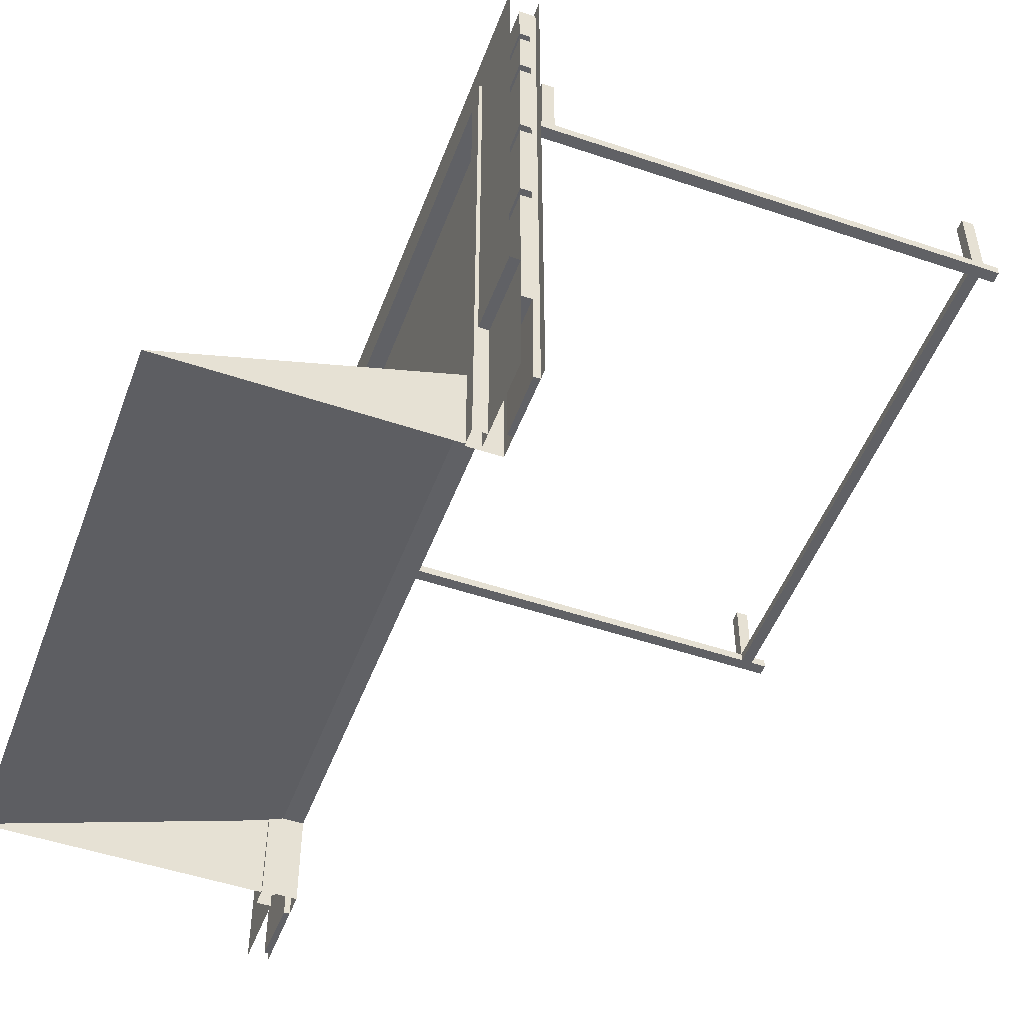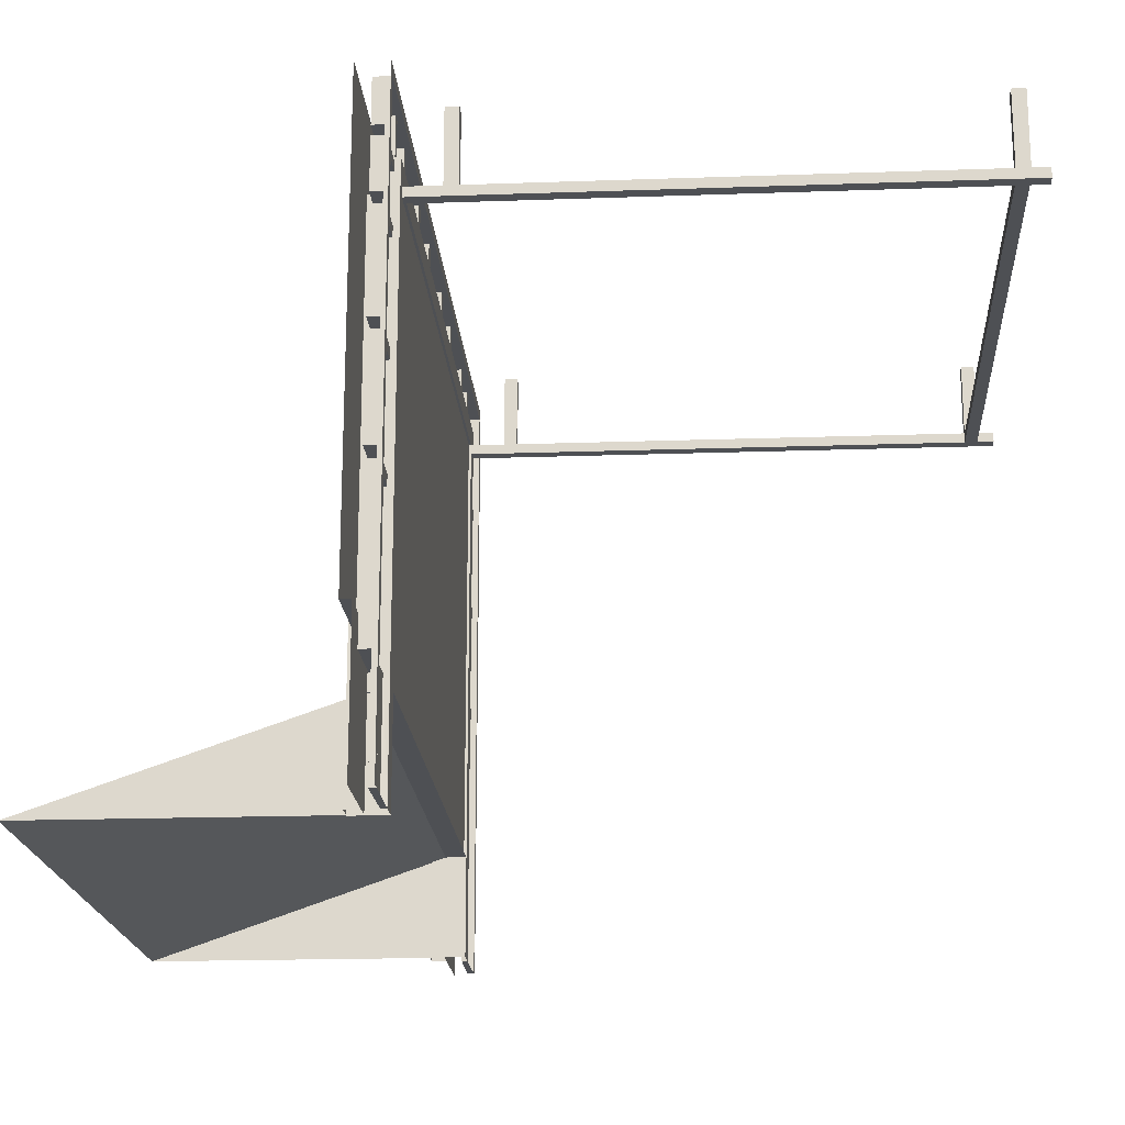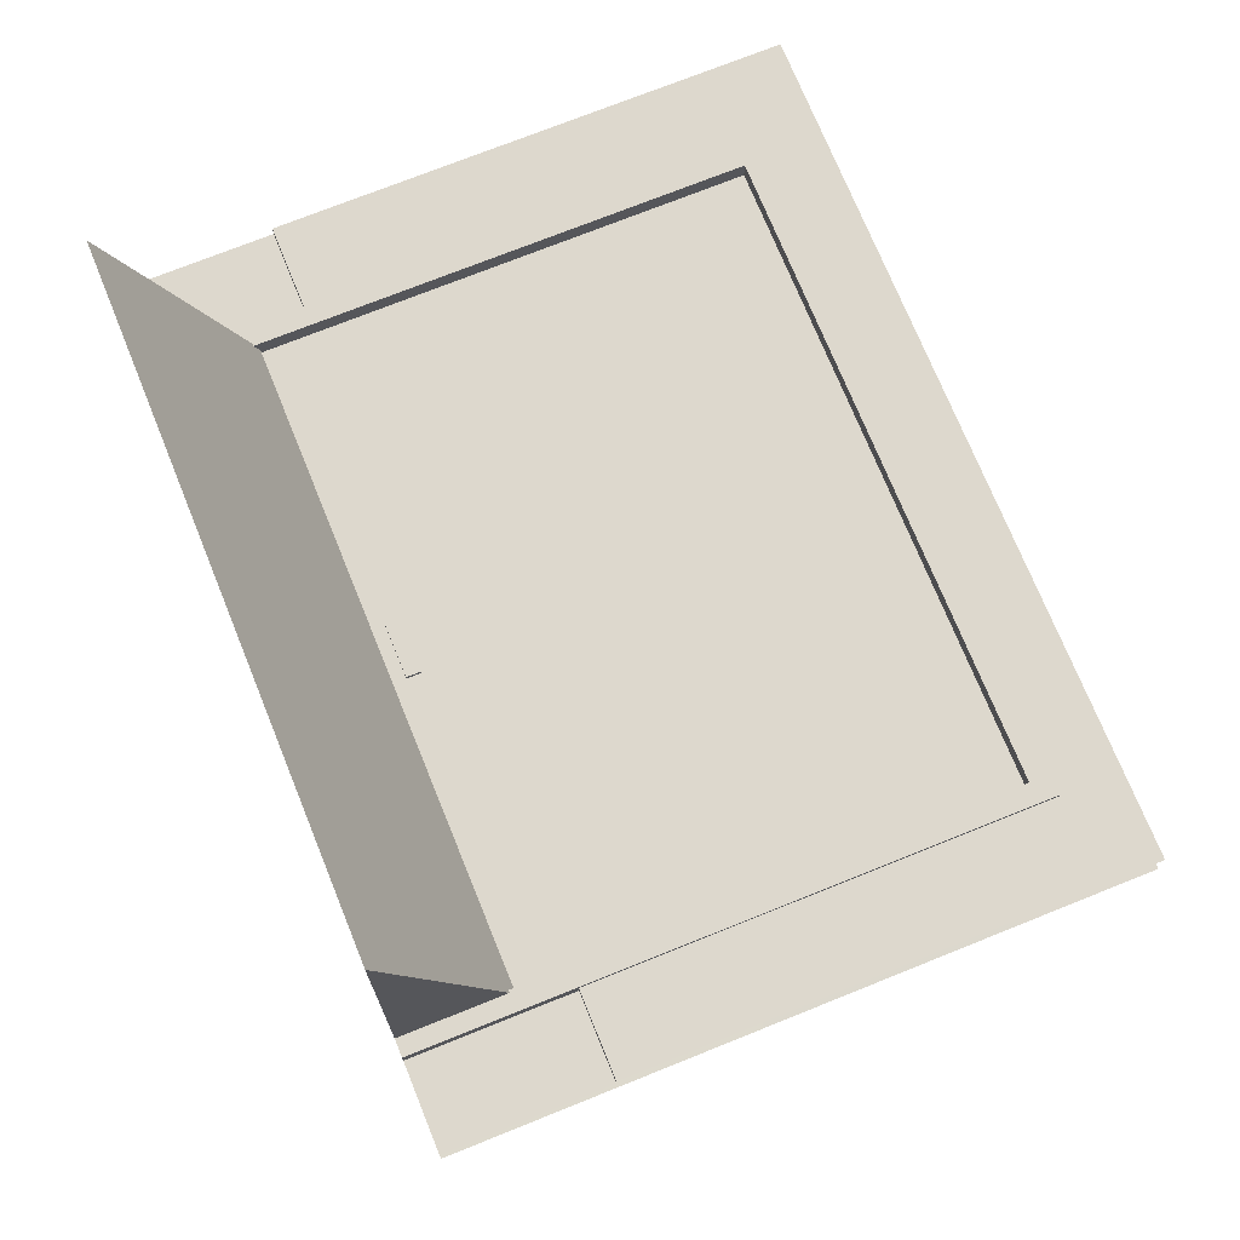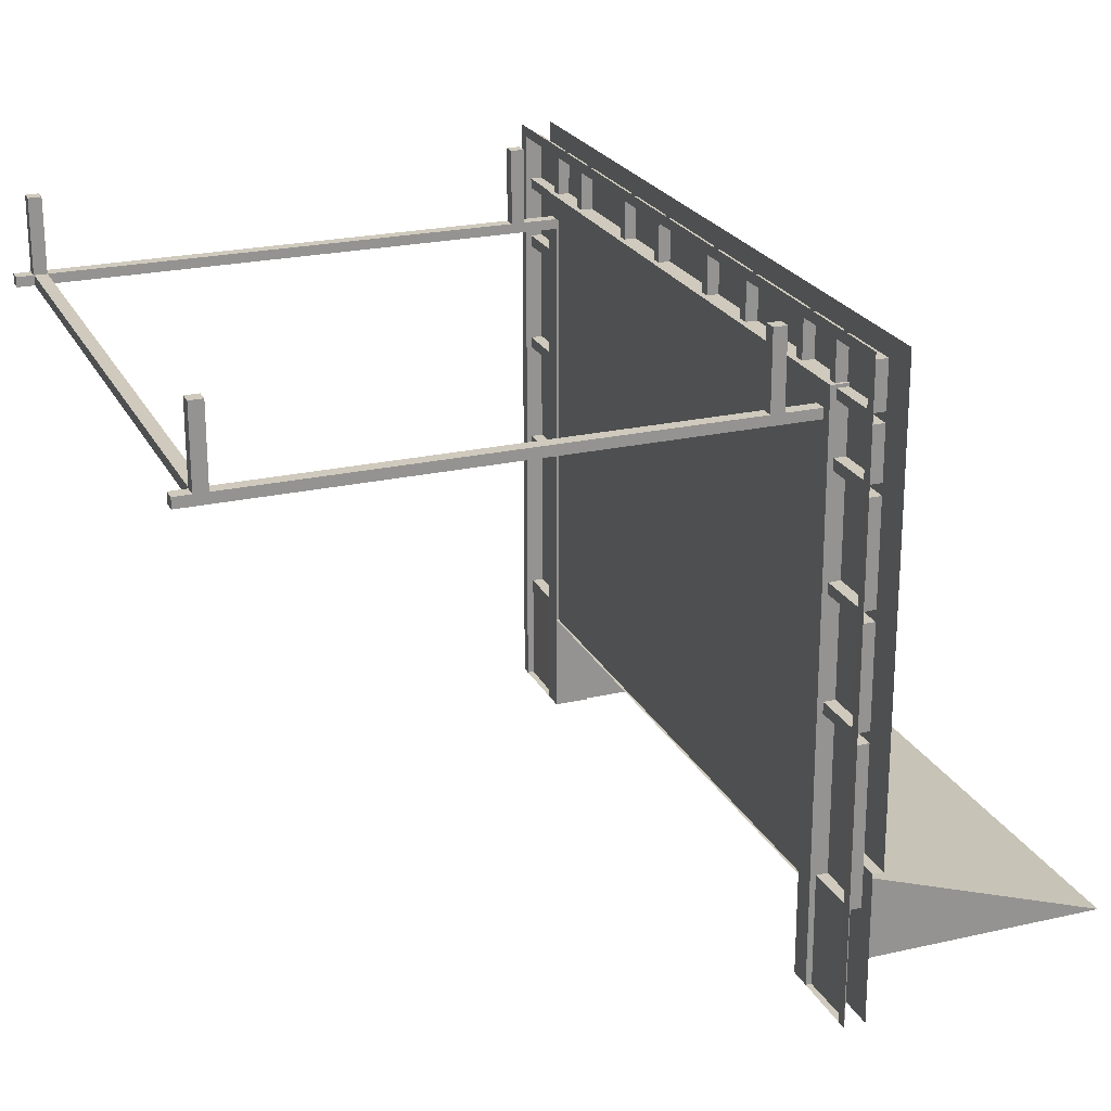
<metadata>
{"format":"obj","ext":"obj","renderer":"f3d","projection":"perspective","resolution":1024,"background":"white","views":[{"elev":-50.3,"azim":69.7,"up":"+Y"},{"elev":-19.0,"azim":93.8,"up":"+Y"},{"elev":72.2,"azim":68.0,"up":"+Z"},{"elev":22.9,"azim":-111.3,"up":"+Y"}]}
</metadata>
<code>
v 250 290 20
v 500 290 20
v 500 -10 20
v 250 243.8 20
v 439.2 -10 20
v 439.2 243.8 20
v 0 290 20
v 0 -10 20
v 60.76 243.8 20
v 60.76 -10 20
v 0 -10 13.34
v 60.76 -10 13.34
v 0 -50 13.34
v 0 -104.3 13.34
v 60.76 -104.3 13.34
v 439.2 -10 13.34
v 500 -10 13.34
v 439.2 -104.3 13.34
v 500 -50 13.34
v 500 -104.3 13.34
v 445.7 235.9 7.6e-05
v 437.7 235.9 7.6e-05
v 445.7 242.3 7.6e-05
v 437.7 242.3 7.6e-05
v 445.7 242.3 -348.2
v 437.7 242.3 -348.2
v 445.7 235.9 -348.2
v 437.7 235.9 -348.2
v 54.26 235.9 7.6e-05
v 62.26 235.9 7.6e-05
v 54.26 242.3 7.6e-05
v 62.26 242.3 7.6e-05
v 54.26 242.3 -348.2
v 62.26 242.3 -348.2
v 54.26 235.9 -348.2
v 62.26 235.9 -348.2
v 437.7 235.9 -337.2
v 437.7 235.9 -329.2
v 437.7 242.3 -337.2
v 437.7 242.3 -329.2
v 62.26 242.3 -329.2
v 62.26 242.3 -337.2
v 62.26 235.9 -337.2
v 62.26 235.9 -329.2
v 437.7 242.3 -337.6
v 445.7 242.3 -337.6
v 437.7 242.3 -329.2
v 445.7 242.3 -329.2
v 437.7 290 -329.2
v 445.7 290 -329.2
v 437.7 290 -337.6
v 445.7 290 -337.6
v 62.26 242.3 -337.6
v 54.26 242.3 -337.6
v 62.26 242.3 -329.2
v 54.26 242.3 -329.2
v 62.26 290 -329.2
v 54.26 290 -329.2
v 62.26 290 -337.6
v 54.26 290 -337.6
v 437.7 242.3 -30.79
v 445.7 242.3 -30.79
v 437.7 242.3 -22.4
v 445.7 242.3 -22.4
v 437.7 290 -22.4
v 445.7 290 -22.4
v 437.7 290 -30.79
v 445.7 290 -30.79
v 62.26 242.3 -30.79
v 54.26 242.3 -30.79
v 62.26 242.3 -22.4
v 54.26 242.3 -22.4
v 62.26 290 -22.4
v 54.26 290 -22.4
v 62.26 290 -30.79
v 54.26 290 -30.79
v 62.26 242.3 6.6e-05
v 92.19 242.3 6.8e-05
v 163.1 242.3 6.8e-05
v 250 242.3 3.7e-05
v 250 242.3 22.42
v 92.19 242.3 22.42
v 163.1 242.3 22.42
v 62.26 242.3 22.42
v 0 290 6.6e-05
v 6.63 283.4 6.7e-05
v 163.1 290 3.8e-05
v 164.3 283.4 0.06386
v 215.2 290 2.6e-05
v 215.2 283.4 6.7e-05
v 92.19 290 5e-05
v 92.19 283.4 6.7e-05
v 49.9 256.8 6.6e-05
v 92.19 256.8 6.8e-05
v 163.1 256.8 6.8e-05
v 250 256.8 3.7e-05
v 218.8 256.8 10.96
v 218.8 283.4 10.96
v 95.75 256.8 10.96
v 159.6 256.8 10.96
v 159.6 283.4 10.96
v 95.75 283.4 10.96
v 166.7 256.8 10.96
v 211.7 256.8 10.96
v 211.7 283.4 10.96
v 166.7 283.4 10.96
v 56.1 256.8 10.96
v 88.63 256.8 10.96
v 88.63 283.4 10.96
v 56.1 283.4 10.96
v 159.7 256.8 3.628
v 166.6 256.8 3.628
v 159.8 283.4 3.628
v 166.6 283.4 3.628
v 95.75 256.8 3.628
v 88.63 256.8 3.628
v 56.1 256.8 3.628
v 49.9 256.8 3.628
v 211.7 256.8 3.628
v 218.8 256.8 3.628
v 211.7 283.4 3.628
v 218.8 283.4 3.628
v 95.75 283.4 3.628
v 88.63 283.4 3.628
v 56.1 283.4 3.628
v 49.9 283.4 3.628
v 47.76 256.8 6.6e-05
v 62.26 212.4 6.8e-05
v 62.26 141.4 6.8e-05
v 62.26 70.49 6.8e-05
v 62.26 -104.3 3.7e-05
v 62.26 70.49 22.42
v 62.26 -104.3 22.42
v 62.26 212.4 22.42
v 62.26 141.4 22.42
v 0 -104.3 1.6e-05
v 6.63 -104.3 -0.06656
v 6.63 254.8 6.8e-05
v 0 141.4 3.8e-05
v 6.63 140.3 0.06386
v 0 70.49 2.6e-05
v 6.63 70.49 6.7e-05
v 0 212.4 5e-05
v 6.63 212.4 6.7e-05
v 47.76 212.4 6.8e-05
v 47.76 141.4 6.8e-05
v 47.76 70.49 6.8e-05
v 47.76 -104.3 3.7e-05
v 47.76 66.92 10.96
v 47.76 -33.81 10.96
v 6.63 -33.81 10.96
v 6.63 66.92 10.96
v 47.76 208.8 10.96
v 47.76 145 10.96
v 6.63 145 10.96
v 6.63 208.8 10.96
v 47.76 137.9 10.96
v 47.76 74.05 10.96
v 6.63 74.05 10.96
v 6.63 137.9 10.96
v 47.76 248.6 10.96
v 47.76 216 10.96
v 6.63 216 10.96
v 6.63 248.6 10.96
v 47.76 144.8 3.628
v 47.76 138 3.628
v 6.63 144.8 3.628
v 6.63 138 3.628
v 47.76 208.8 3.628
v 47.76 216 3.628
v 47.76 248.6 3.628
v 47.76 254.8 3.628
v 47.76 74.05 3.628
v 47.76 66.92 3.628
v 47.76 -33.81 3.628
v 47.35 -104.3 3.628
v 6.63 74.05 3.628
v 6.63 66.92 3.628
v 6.63 -33.81 4.149
v 6.63 -104.3 4.149
v 6.63 208.8 3.628
v 6.63 216 3.628
v 6.63 248.6 3.628
v 6.63 254.8 3.628
v 47.76 256.8 10.96
v 47.76 254.8 10.96
v 6.63 254.8 10.96
v 6.63 283.4 10.96
v 49.9 283.4 10.96
v 49.9 256.8 10.96
v 437.7 242.3 6.6e-05
v 407.8 242.3 6.8e-05
v 336.9 242.3 6.8e-05
v 407.8 242.3 22.42
v 336.9 242.3 22.42
v 437.7 242.3 22.42
v 500 290 6.6e-05
v 493.4 283.4 6.7e-05
v 336.9 290 3.8e-05
v 335.7 283.4 0.06386
v 284.8 290 2.6e-05
v 284.8 283.4 6.7e-05
v 407.8 290 5e-05
v 407.8 283.4 6.7e-05
v 450.1 256.8 6.6e-05
v 407.8 256.8 6.8e-05
v 336.9 256.8 6.8e-05
v 281.2 256.8 10.96
v 281.2 283.4 10.96
v 404.2 256.8 10.96
v 340.4 256.8 10.96
v 340.4 283.4 10.96
v 404.2 283.4 10.96
v 333.3 256.8 10.96
v 288.3 256.8 10.96
v 288.3 283.4 10.96
v 333.3 283.4 10.96
v 443.9 256.8 10.96
v 411.4 256.8 10.96
v 411.4 283.4 10.96
v 443.9 283.4 10.96
v 340.3 256.8 3.628
v 333.4 256.8 3.628
v 340.2 283.4 3.628
v 333.4 283.4 3.628
v 404.2 256.8 3.628
v 411.4 256.8 3.628
v 443.9 256.8 3.628
v 450.1 256.8 3.628
v 288.3 256.8 3.628
v 281.2 256.8 3.628
v 288.3 283.4 3.628
v 281.2 283.4 3.628
v 404.2 283.4 3.628
v 411.4 283.4 3.628
v 443.9 283.4 3.628
v 450.1 283.4 3.628
v 452.2 256.8 6.6e-05
v 437.7 212.4 6.8e-05
v 437.7 141.4 6.8e-05
v 437.7 70.49 6.8e-05
v 437.7 -104.3 3.7e-05
v 437.7 70.49 22.42
v 437.7 -104.3 22.42
v 437.7 212.4 22.42
v 437.7 141.4 22.42
v 500 -104.3 1.6e-05
v 493.4 -104.3 -0.06656
v 493.4 254.8 6.8e-05
v 500 141.4 3.8e-05
v 493.4 140.3 0.06386
v 500 70.49 2.6e-05
v 493.4 70.49 6.7e-05
v 500 212.4 5e-05
v 493.4 212.4 6.7e-05
v 452.2 212.4 6.8e-05
v 452.2 141.4 6.8e-05
v 452.2 70.49 6.8e-05
v 452.2 -104.3 3.7e-05
v 452.2 66.92 10.96
v 452.2 -33.81 10.96
v 493.4 -33.81 10.96
v 493.4 66.92 10.96
v 452.2 208.8 10.96
v 452.2 145 10.96
v 493.4 145 10.96
v 493.4 208.8 10.96
v 452.2 137.9 10.96
v 452.2 74.05 10.96
v 493.4 74.05 10.96
v 493.4 137.9 10.96
v 452.2 248.6 10.96
v 452.2 216 10.96
v 493.4 216 10.96
v 493.4 248.6 10.96
v 452.2 144.8 3.628
v 452.2 138 3.628
v 493.4 144.8 3.628
v 493.4 138 3.628
v 452.2 208.8 3.628
v 452.2 216 3.628
v 452.2 248.6 3.628
v 452.2 254.8 3.628
v 452.2 74.05 3.628
v 452.2 66.92 3.628
v 452.2 -33.81 3.628
v 452.7 -104.3 3.628
v 493.4 74.05 3.628
v 493.4 66.92 3.628
v 493.4 -33.81 4.149
v 493.4 -104.3 4.149
v 493.4 208.8 3.628
v 493.4 216 3.628
v 493.4 248.6 3.628
v 493.4 254.8 3.628
v 452.2 256.8 10.96
v 452.2 254.8 10.96
v 493.4 254.8 10.96
v 493.4 283.4 10.96
v 450.1 283.4 10.96
v 450.1 256.8 10.96
v 445.7 -104.3 3.7e-05
v 445.7 70.49 6.8e-05
v 445.7 141.4 6.8e-05
v 445.7 212.4 6.8e-05
v 445.7 250.3 6.6e-05
v 54.26 250.3 6.6e-05
v 54.26 212.4 6.8e-05
v 54.26 141.4 6.8e-05
v 54.26 70.49 6.8e-05
v 54.26 -104.3 3.7e-05
v 92.19 250.3 6.8e-05
v 163.1 250.3 6.8e-05
v 250 250.3 3.7e-05
v 336.9 250.3 6.8e-05
v 407.8 250.3 6.8e-05
v 92.19 254.2 22.42
v 163.1 254.2 22.42
v 250 254.2 22.42
v 50.42 254.2 22.42
v 50.42 70.49 22.42
v 50.42 -104.3 22.42
v 50.42 212.4 22.42
v 50.42 141.4 22.42
v 407.8 254.2 22.42
v 336.9 254.2 22.42
v 449.6 254.2 22.42
v 449.6 70.49 22.42
v 449.6 -104.3 22.42
v 449.6 212.4 22.42
v 449.6 141.4 22.42
v 92.19 254.2 20
v 163.1 254.2 20
v 250 254.2 20
v 50.42 254.2 20
v 50.42 70.49 20
v 50.42 -104.3 13.34
v 50.42 212.4 20
v 50.42 141.4 20
v 407.8 254.2 20
v 336.9 254.2 20
v 449.6 254.2 20
v 449.6 70.49 20
v 449.6 -104.3 13.34
v 449.6 212.4 20
v 449.6 141.4 20
v 60.76 -40 13.34
v 439.2 -40 13.34
v 60.76 -104.3 200.2
v 439.2 -104.3 200.2
v 437.7 -40 3.8e-05
v 62.26 -40 2.9e-05
v 449.6 -10 20
v 449.6 -10 13.34
v 50.42 -10 20
v 50.42 -10 13.34
f 3 2 6 5
f 2 1 4 6
f 7 8 10 9
f 1 7 9 4
f 10 8 11 12
f 15 347 13
f 348 350 18
f 3 5 16 17
f 17 16 348
f 19 18 20
f 21 23 24 22
f 25 27 28 26
f 25 26 24 23
f 21 27 25 23
f 22 28 27 21
f 24 26 28 22
f 29 30 32 31
f 31 32 34 33
f 33 34 36 35
f 30 29 35 36
f 34 32 30 36
f 29 31 33 35
f 37 39 40 38
f 39 42 41 40
f 43 37 38 44
f 38 40 41 44
f 43 42 39 37
f 50 52 51 49
f 48 50 49 47
f 47 49 51 45
f 45 51 52 46
f 46 52 50 48
f 58 57 59 60
f 56 55 57 58
f 55 53 59 57
f 53 54 60 59
f 54 56 58 60
f 66 68 67 65
f 64 66 65 63
f 63 65 67 61
f 61 67 68 62
f 62 68 66 64
f 74 73 75 76
f 72 71 73 74
f 71 69 75 73
f 69 70 76 75
f 70 72 74 76
f 83 79 80 81
f 83 82 78 79
f 77 78 82 84
f 90 89 201 202
f 97 98 209 208
f 117 93 118
f 92 91 87 88
f 99 102 101 100
f 88 87 89 90
f 103 106 105 104
f 86 85 91 92
f 107 110 109 108
f 94 116 115
f 113 88 114
f 121 90 122
f 78 77 307 312
f 79 78 312 313
f 80 79 313 314
f 122 90 202 233
f 111 95 94 115
f 101 102 123 113
f 106 114 121 105
f 93 117 116 94
f 124 109 110 125
f 95 111 112
f 103 104 119 112
f 100 101 113 111
f 111 113 114 112
f 106 103 112 114
f 100 111 115 99
f 123 102 99 115
f 116 124 123 115
f 116 108 109 124
f 117 107 108 116
f 125 110 107 117
f 125 117 118 126
f 119 96 95 112
f 96 119 120
f 119 104 105 121
f 119 121 122 120
f 122 98 97 120
f 98 122 233 209
f 123 92 88 113
f 124 92 123
f 92 124 125 86
f 86 125 126
f 114 88 90 121
f 93 127 185 190 118
f 130 132 133 131
f 135 132 130 129
f 135 129 128 134
f 77 84 134 128
f 142 137 136 141
f 149 150 151 152
f 171 172 127
f 144 140 139 143
f 153 154 155 156
f 140 142 141 139
f 157 158 159 160
f 138 85 86
f 161 162 163 164
f 145 169 170
f 167 168 140
f 177 178 142
f 308 145 127 307
f 309 146 145 308
f 310 147 146 309
f 174 175 150 149
f 137 142 178 179
f 165 169 145 146
f 155 167 181 156
f 160 159 177 168
f 127 145 170 171
f 182 183 164 163
f 146 166 165
f 157 166 173 158
f 154 165 167 155
f 165 166 168 167
f 160 168 166 157
f 154 153 169 165
f 181 169 153 156
f 170 169 181 182
f 170 182 163 162
f 171 170 162 161
f 183 171 161 164
f 172 184 187 186
f 173 166 146 147
f 147 174 173
f 147 148 175 174
f 176 175 148
f 173 177 159 158
f 173 174 178 177
f 178 174 149 152
f 179 178 152 151
f 175 179 151 150
f 180 179 175 176
f 137 179 180
f 181 167 140 144
f 182 181 144
f 144 138 183 182
f 184 86 188 187
f 168 177 142 140
f 180 176 148 137
f 183 184 172 171
f 127 186 185
f 127 172 186
f 138 86 184
f 138 184 183
f 138 144 143 85
f 86 126 189 188
f 126 118 190 189
f 188 189 190 185
f 188 185 186 187
f 195 81 80 193
f 195 193 192 194
f 191 196 194 192
f 228 229 205
f 204 200 199 203
f 210 211 212 213
f 200 202 201 199
f 214 215 216 217
f 198 204 203 197
f 218 219 220 221
f 206 226 227
f 224 225 200
f 232 233 202
f 192 316 306 191
f 193 315 316 192
f 80 314 315 193
f 97 208 231 96 120
f 222 226 206 207
f 212 224 234 213
f 217 216 232 225
f 205 206 227 228
f 235 236 221 220
f 207 223 222
f 214 223 230 215
f 211 222 224 212
f 222 223 225 224
f 217 225 223 214
f 211 210 226 222
f 234 226 210 213
f 227 226 234 235
f 227 235 220 219
f 228 227 219 218
f 236 228 218 221
f 236 237 229 228
f 230 223 207 96
f 96 231 230
f 230 232 216 215
f 230 231 233 232
f 233 231 208 209
f 234 224 200 204
f 235 234 204
f 204 198 236 235
f 198 237 236
f 225 232 202 200
f 205 229 301 296 238
f 241 242 244 243
f 246 240 241 243
f 246 245 239 240
f 191 239 245 196
f 253 252 247 248
f 260 263 262 261
f 282 238 283
f 255 254 250 251
f 264 267 266 265
f 251 250 252 253
f 268 271 270 269
f 249 198 197
f 272 275 274 273
f 256 281 280
f 278 251 279
f 288 253 289
f 305 306 238 256
f 304 305 256 257
f 303 304 257 258
f 302 303 258 259
f 285 260 261 286
f 248 290 289 253
f 276 257 256 280
f 266 267 292 278
f 271 279 288 270
f 238 282 281 256
f 293 274 275 294
f 257 276 277
f 268 269 284 277
f 265 266 278 276
f 276 278 279 277
f 271 268 277 279
f 265 276 280 264
f 292 267 264 280
f 281 293 292 280
f 281 273 274 293
f 282 272 273 281
f 294 275 272 282
f 283 297 298 295
f 284 258 257 277
f 258 284 285
f 258 285 286 259
f 287 259 286
f 284 269 270 288
f 284 288 289 285
f 289 263 260 285
f 290 262 263 289
f 286 261 262 290
f 291 287 286 290
f 248 291 290
f 292 255 251 278
f 293 255 292
f 255 293 294 249
f 295 298 299 198
f 279 251 253 288
f 291 248 259 287
f 294 282 283 295
f 238 296 297
f 238 297 283
f 249 295 198
f 249 294 295
f 249 197 254 255
f 198 299 300 237
f 237 300 301 229
f 299 296 301 300
f 299 298 297 296
f 242 241 303 302
f 241 240 304 303
f 240 239 305 304
f 239 191 306 305
f 128 308 307 77
f 129 309 308 128
f 130 310 309 129
f 131 311 310 130
f 307 127 93
f 312 307 93 94
f 313 312 94 95
f 314 313 95 96
f 315 314 96 207
f 316 315 207 206
f 306 316 206 205
f 306 205 238
f 82 83 318 317
f 83 81 319 318
f 84 82 317 320
f 133 132 321 322
f 135 134 323 324
f 132 135 324 321
f 134 84 320 323
f 195 194 325 326
f 81 195 326 319
f 194 196 327 325
f 243 244 329 328
f 245 246 331 330
f 246 243 328 331
f 196 245 330 327
f 317 318 333 332
f 318 319 334 333
f 320 317 332 335
f 322 321 336 355 356 337
f 324 323 338 339
f 321 324 339 336
f 323 320 335 338
f 326 325 340 341
f 319 326 341 334
f 325 327 342 340
f 353 329 344 354
f 330 331 346 345
f 331 328 343 346
f 327 330 345 342
f 311 148 147 310
f 347 11 13
f 12 11 347
f 17 348 19
f 348 18 19
f 15 349 347
f 347 349 350 348
f 15 13 14
f 347 348 351 352
f 328 329 353 343
v 231.7 -32.41 13.43
v 263.4 -32.41 13.43
v 231.7 -23.98 13.43
v 263.4 -23.98 13.43
v 231.7 -23.98 10.72
v 263.4 -23.98 10.72
v 231.7 -32.41 10.72
v 263.4 -32.41 10.72
v 62.26 -40 10.72
v 437.7 -40 10.72
v 62.26 242.3 10.72
v 437.7 242.3 10.72
v 62.26 242.3 1.545
v 437.7 242.3 1.545
v 62.26 -40 1.545
v 437.7 -40 1.545
v 437.7 -32.82 10.72
v 62.26 -32.82 10.72
v 62.26 -32.82 1.545
v 437.7 -32.82 1.545
v 437.7 105.7 10.72
v 62.26 105.7 10.72
v 62.26 105.7 1.545
v 437.7 105.7 1.545
f 357 358 360 359
f 359 360 362 361
f 363 364 358 357
f 358 364 362 360
f 363 357 359 361
f 365 366 373 374
f 368 370 369 367
f 376 372 371 375
f 366 372 376 373
f 371 365 374 375
f 373 377 378 374
f 375 374 378 379
f 380 376 375 379
f 373 376 380 377
f 377 368 367 378
f 379 378 367 369
f 370 380 379 369
f 377 380 370 368
f 372 366 365 371

</code>
